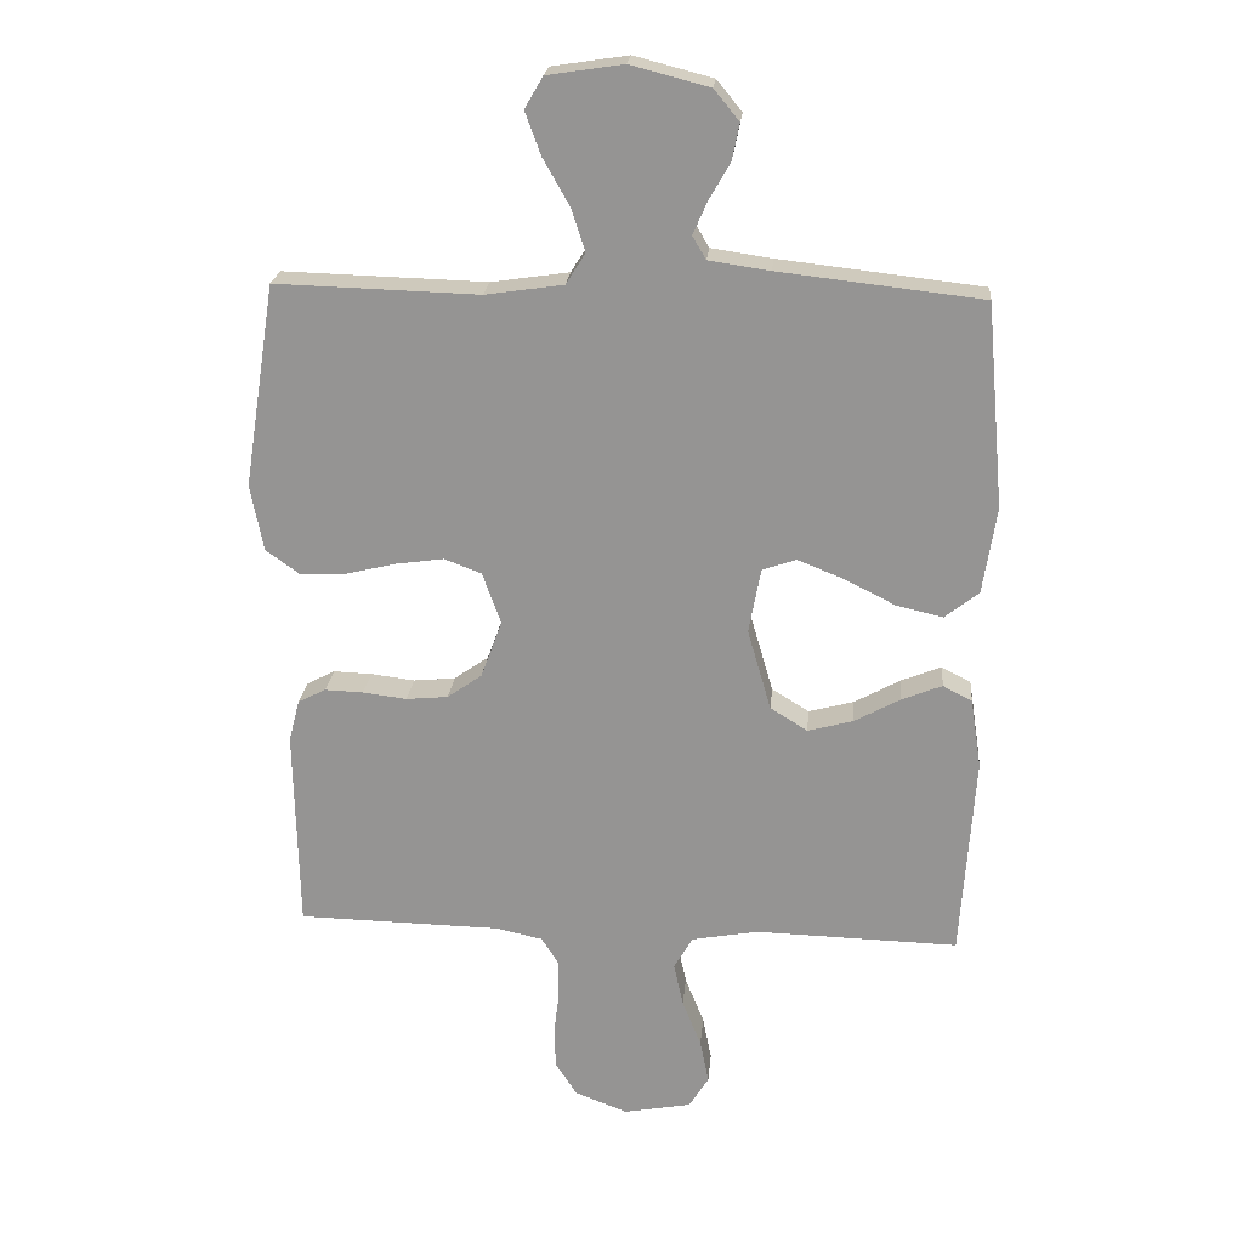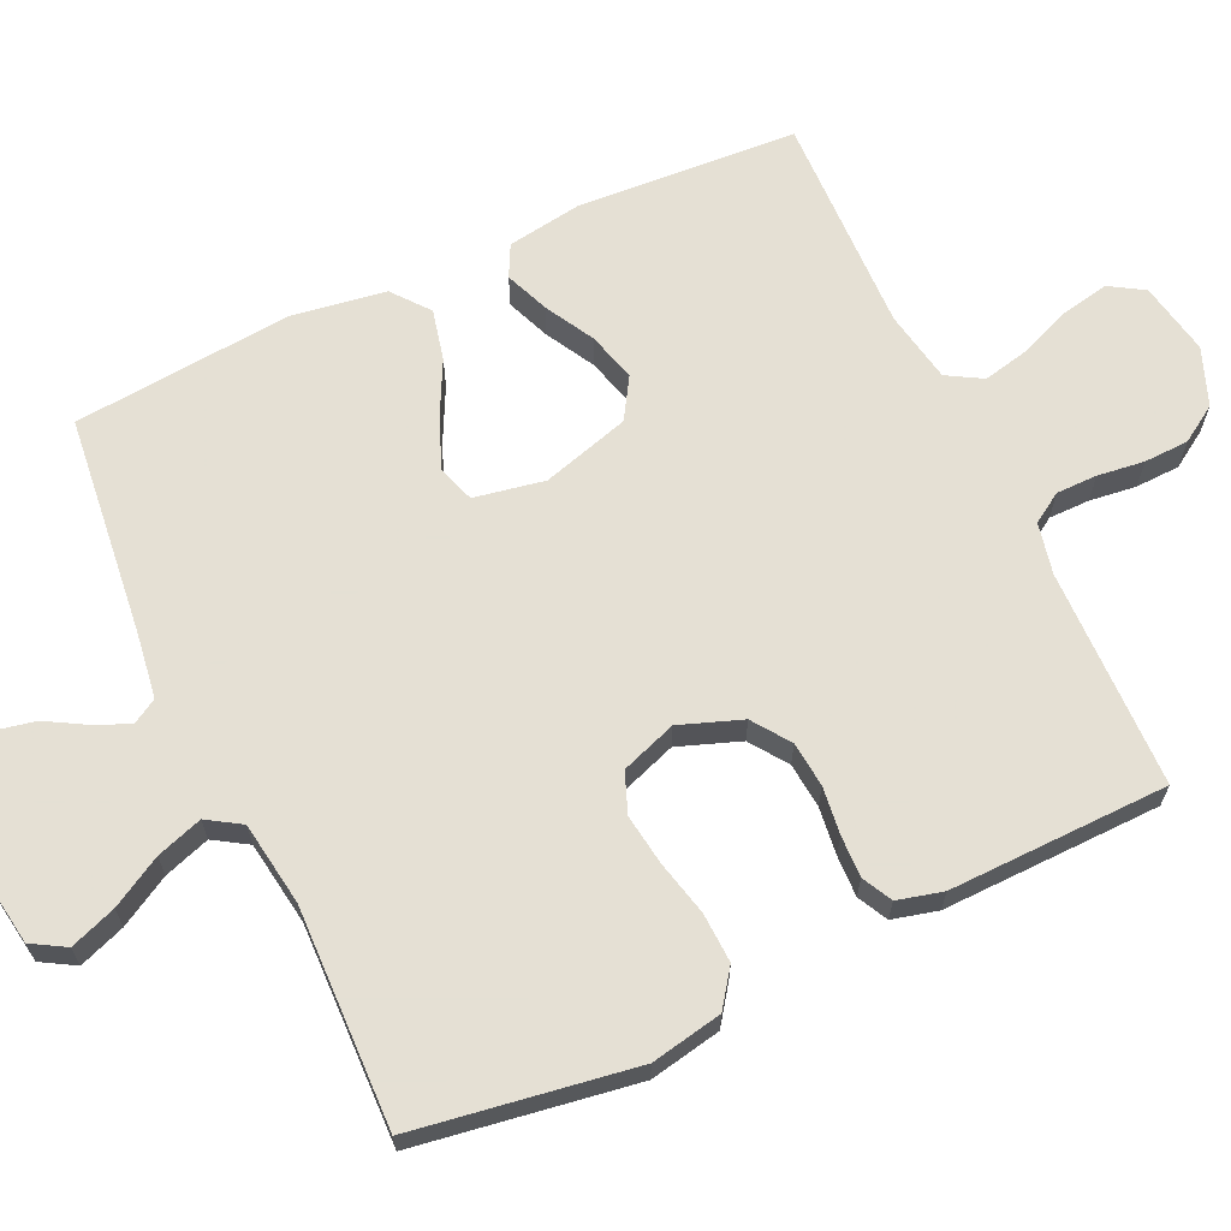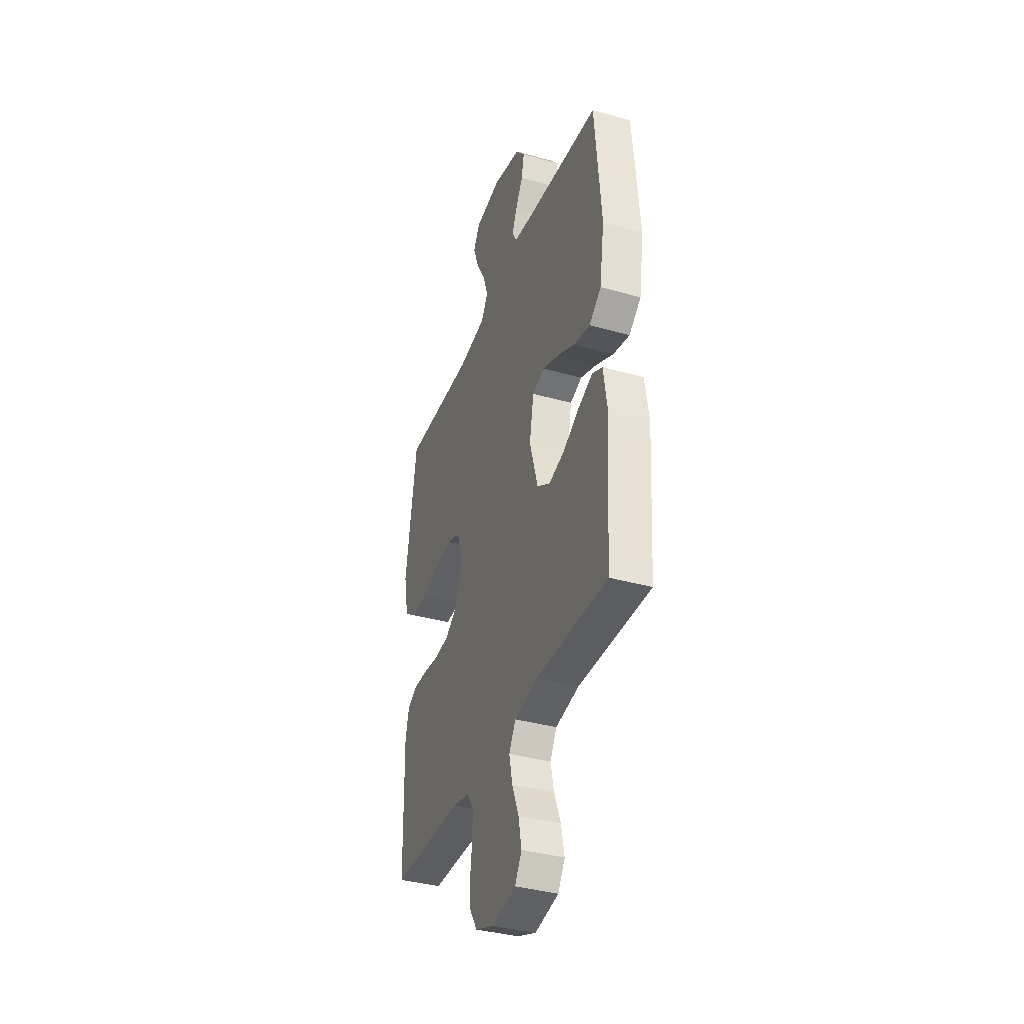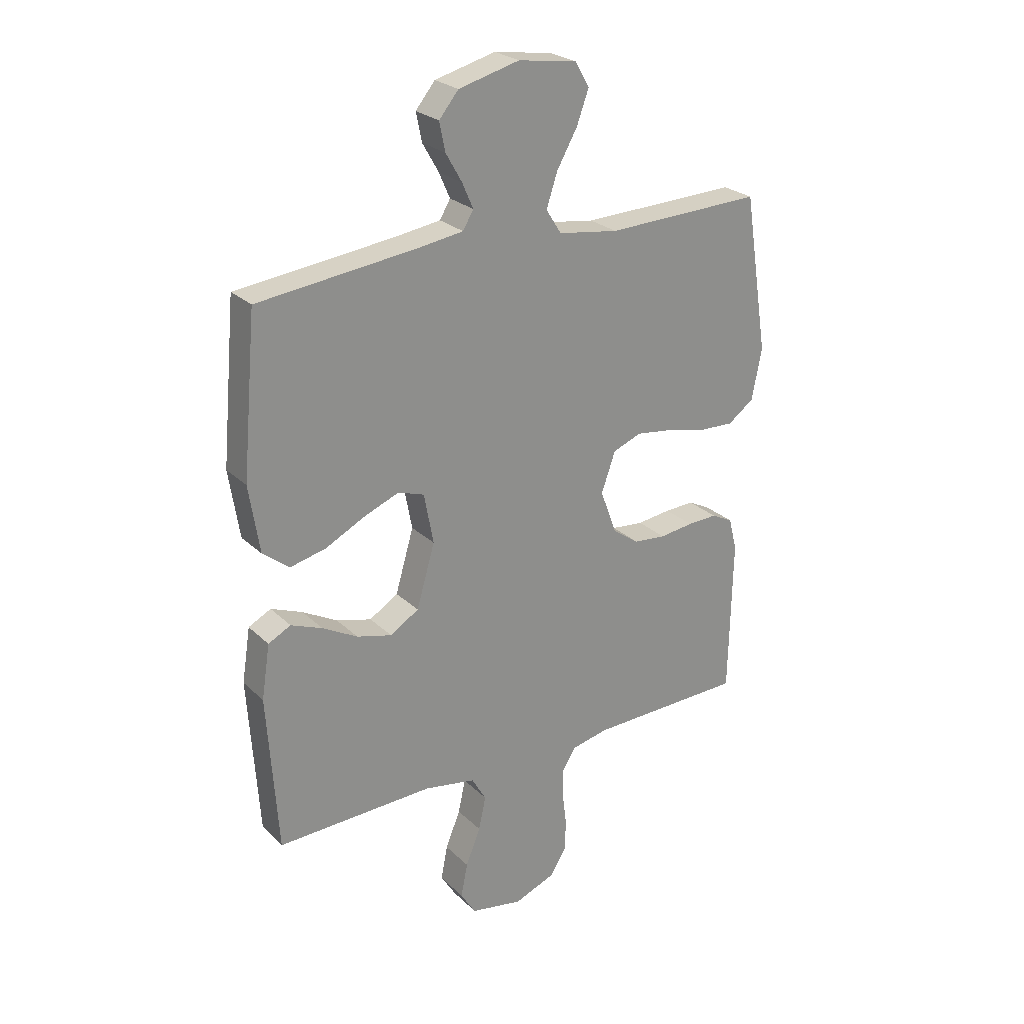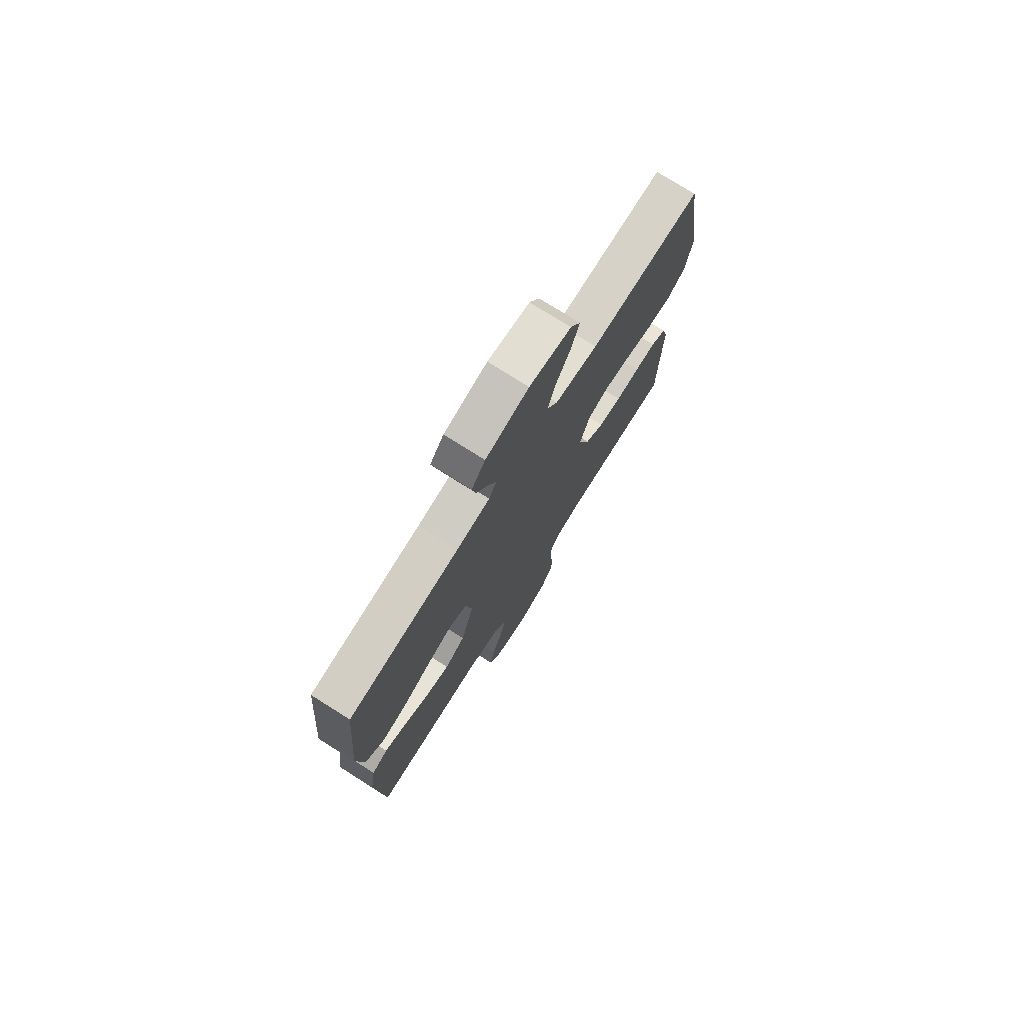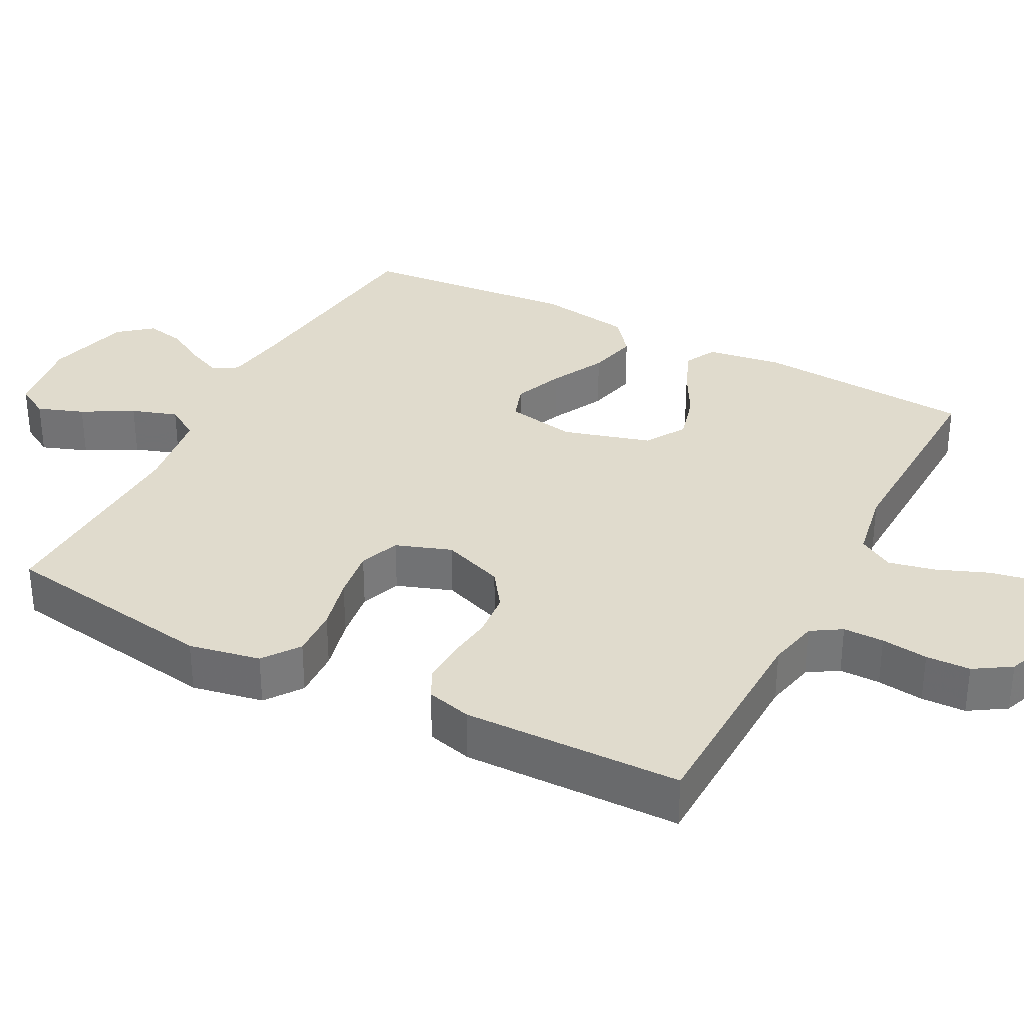
<metadata>
{"format":"obj","ext":"obj","renderer":"f3d","projection":"perspective","resolution":1024,"background":"white","views":[{"elev":22.0,"azim":-174.8,"up":"+Z"},{"elev":65.9,"azim":65.0,"up":"+Y"},{"elev":-37.3,"azim":-109.9,"up":"+Z"},{"elev":25.5,"azim":-34.2,"up":"+Z"},{"elev":75.7,"azim":-57.7,"up":"+Z"},{"elev":33.3,"azim":117.7,"up":"+Y"}]}
</metadata>
<code>
v -0.5 0.07 0.5
v -0.2 0.07 0.534
v -0.11 0.07 0.547
v -0.09 0.07 0.581
v -0.111 0.07 0.629
v -0.142 0.07 0.683
v -0.153 0.07 0.737
v -0.116 0.07 0.782
v 0 0.07 0.812
v 0.112 0.07 0.795
v 0.139 0.07 0.749
v 0.116 0.07 0.686
v 0.077 0.07 0.617
v 0.056 0.07 0.554
v 0.085 0.07 0.508
v 0.2 0.07 0.491
v 0.5 0.07 0.5
v 0.547 0.07 0.2
v 0.528 0.07 0.102
v 0.478 0.07 0.066
v 0.41 0.07 0.069
v 0.335 0.07 0.087
v 0.265 0.07 0.097
v 0.21 0.07 0.076
v 0.183 0.07 0
v 0.214 0.07 -0.085
v 0.265 0.07 -0.121
v 0.327 0.07 -0.127
v 0.392 0.07 -0.119
v 0.449 0.07 -0.117
v 0.49 0.07 -0.138
v 0.506 0.07 -0.2
v 0.5 0.07 -0.5
v 0.2 0.07 -0.506
v 0.13 0.07 -0.521
v 0.104 0.07 -0.562
v 0.104 0.07 -0.618
v 0.112 0.07 -0.682
v 0.11 0.07 -0.743
v 0.078 0.07 -0.793
v 0 0.07 -0.823
v -0.1 0.07 -0.804
v -0.129 0.07 -0.757
v -0.116 0.07 -0.692
v -0.088 0.07 -0.622
v -0.074 0.07 -0.558
v -0.102 0.07 -0.51
v -0.2 0.07 -0.492
v -0.5 0.07 -0.5
v -0.52 0.07 -0.2
v -0.504 0.07 -0.097
v -0.461 0.07 -0.075
v -0.401 0.07 -0.099
v -0.334 0.07 -0.136
v -0.267 0.07 -0.154
v -0.212 0.07 -0.12
v -0.177 0.07 0
v -0.195 0.07 0.096
v -0.245 0.07 0.113
v -0.313 0.07 0.086
v -0.388 0.07 0.048
v -0.457 0.07 0.032
v -0.507 0.07 0.072
v -0.527 0.07 0.2
v -0.5 0 0.5
v -0.2 0 0.534
v -0.11 0 0.547
v -0.09 0 0.581
v -0.111 0 0.629
v -0.142 0 0.683
v -0.153 0 0.737
v -0.116 0 0.782
v 0 0 0.812
v 0.112 0 0.795
v 0.139 0 0.749
v 0.116 0 0.686
v 0.077 0 0.617
v 0.056 0 0.554
v 0.085 0 0.508
v 0.2 0 0.491
v 0.5 0 0.5
v 0.547 0 0.2
v 0.528 0 0.102
v 0.478 0 0.066
v 0.41 0 0.069
v 0.335 0 0.087
v 0.265 0 0.097
v 0.21 0 0.076
v 0.183 0 0
v 0.214 0 -0.085
v 0.265 0 -0.121
v 0.327 0 -0.127
v 0.392 0 -0.119
v 0.449 0 -0.117
v 0.49 0 -0.138
v 0.506 0 -0.2
v 0.5 0 -0.5
v 0.2 0 -0.506
v 0.13 0 -0.521
v 0.104 0 -0.562
v 0.104 0 -0.618
v 0.112 0 -0.682
v 0.11 0 -0.743
v 0.078 0 -0.793
v 0 0 -0.823
v -0.1 0 -0.804
v -0.129 0 -0.757
v -0.116 0 -0.692
v -0.088 0 -0.622
v -0.074 0 -0.558
v -0.102 0 -0.51
v -0.2 0 -0.492
v -0.5 0 -0.5
v -0.52 0 -0.2
v -0.504 0 -0.097
v -0.461 0 -0.075
v -0.401 0 -0.099
v -0.334 0 -0.136
v -0.267 0 -0.154
v -0.212 0 -0.12
v -0.177 0 0
v -0.195 0 0.096
v -0.245 0 0.113
v -0.313 0 0.086
v -0.388 0 0.048
v -0.457 0 0.032
v -0.507 0 0.072
v -0.527 0 0.2
f 64 1 2
f 63 64 2
f 62 63 2
f 61 62 2
f 60 61 2
f 59 60 2 3
f 58 59 3 4
f 57 58 4
f 52 53 54
f 51 52 54
f 50 51 54
f 49 50 54
f 48 49 54
f 47 48 54 55
f 46 47 55 56
f 43 44 45
f 42 43 45
f 41 42 45
f 40 41 45
f 39 40 45
f 38 39 45
f 37 38 45
f 36 37 45 46
f 46 56 57
f 36 46 57
f 35 36 57
f 32 33 34
f 31 32 34
f 30 31 34
f 29 30 34
f 28 29 34
f 27 28 34 35
f 20 21 22
f 19 20 22
f 18 19 22
f 17 18 22
f 16 17 22
f 15 16 22 23
f 14 15 23 24
f 11 12 13
f 10 11 13
f 9 10 13
f 8 9 13
f 7 8 13
f 6 7 13
f 5 6 13
f 4 5 13 14
f 14 24 25
f 4 14 25
f 57 4 25
f 26 27 35 57
f 25 26 57
f 66 65 128
f 66 128 127
f 66 127 126
f 66 126 125
f 66 125 124
f 67 66 124 123
f 68 67 123 122
f 68 122 121
f 118 117 116
f 118 116 115
f 118 115 114
f 118 114 113
f 118 113 112
f 119 118 112 111
f 120 119 111 110
f 109 108 107
f 109 107 106
f 109 106 105
f 109 105 104
f 109 104 103
f 109 103 102
f 109 102 101
f 110 109 101 100
f 121 120 110
f 121 110 100
f 121 100 99
f 98 97 96
f 98 96 95
f 98 95 94
f 98 94 93
f 98 93 92
f 99 98 92 91
f 86 85 84
f 86 84 83
f 86 83 82
f 86 82 81
f 86 81 80
f 87 86 80 79
f 88 87 79 78
f 77 76 75
f 77 75 74
f 77 74 73
f 77 73 72
f 77 72 71
f 77 71 70
f 77 70 69
f 78 77 69 68
f 89 88 78
f 89 78 68
f 89 68 121
f 121 99 91 90
f 121 90 89
f 1 65 66 2
f 2 66 67 3
f 3 67 68 4
f 4 68 69 5
f 5 69 70 6
f 6 70 71 7
f 7 71 72 8
f 8 72 73 9
f 9 73 74 10
f 10 74 75 11
f 11 75 76 12
f 12 76 77 13
f 13 77 78 14
f 14 78 79 15
f 15 79 80 16
f 16 80 81 17
f 17 81 82 18
f 18 82 83 19
f 19 83 84 20
f 20 84 85 21
f 21 85 86 22
f 22 86 87 23
f 23 87 88 24
f 24 88 89 25
f 25 89 90 26
f 26 90 91 27
f 27 91 92 28
f 28 92 93 29
f 29 93 94 30
f 30 94 95 31
f 31 95 96 32
f 32 96 97 33
f 33 97 98 34
f 34 98 99 35
f 35 99 100 36
f 36 100 101 37
f 37 101 102 38
f 38 102 103 39
f 39 103 104 40
f 40 104 105 41
f 41 105 106 42
f 42 106 107 43
f 43 107 108 44
f 44 108 109 45
f 45 109 110 46
f 46 110 111 47
f 47 111 112 48
f 48 112 113 49
f 49 113 114 50
f 50 114 115 51
f 51 115 116 52
f 52 116 117 53
f 53 117 118 54
f 54 118 119 55
f 55 119 120 56
f 56 120 121 57
f 57 121 122 58
f 58 122 123 59
f 59 123 124 60
f 60 124 125 61
f 61 125 126 62
f 62 126 127 63
f 63 127 128 64
f 64 128 65 1

</code>
